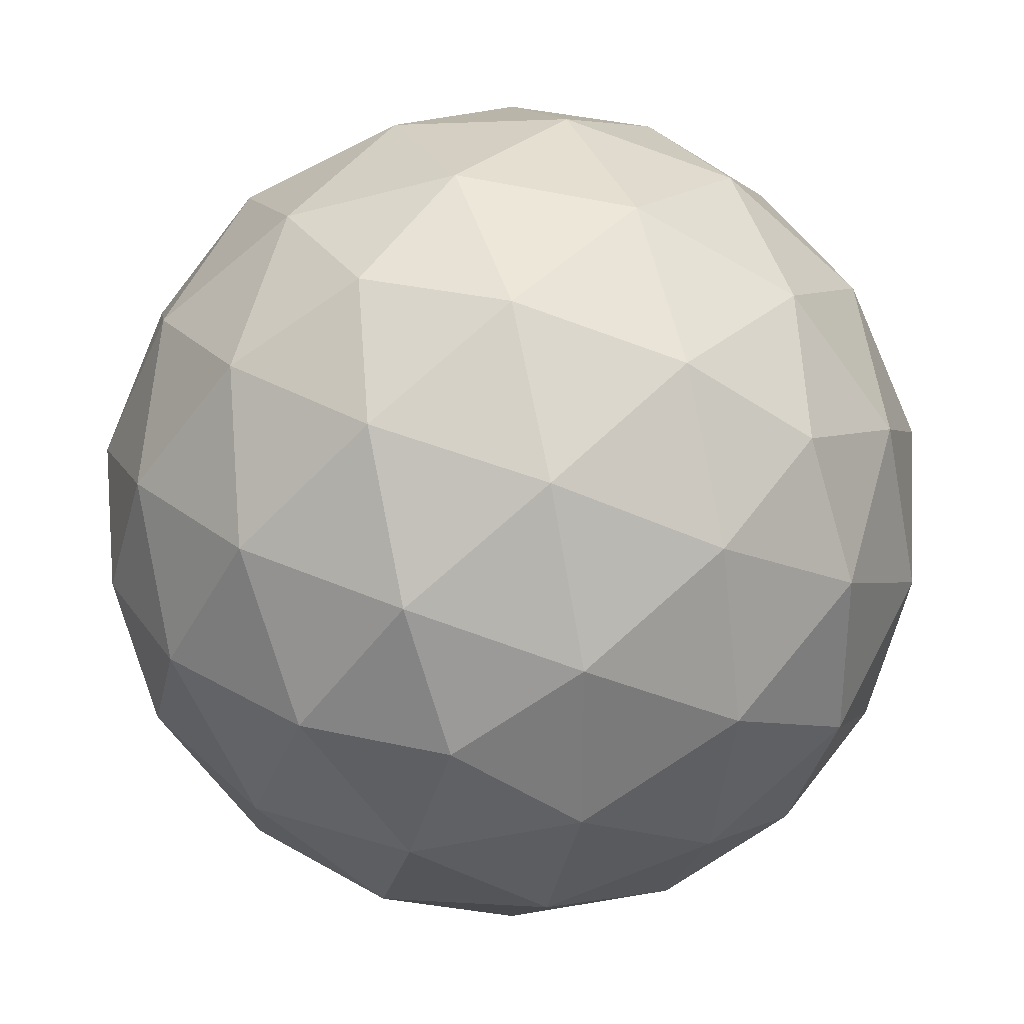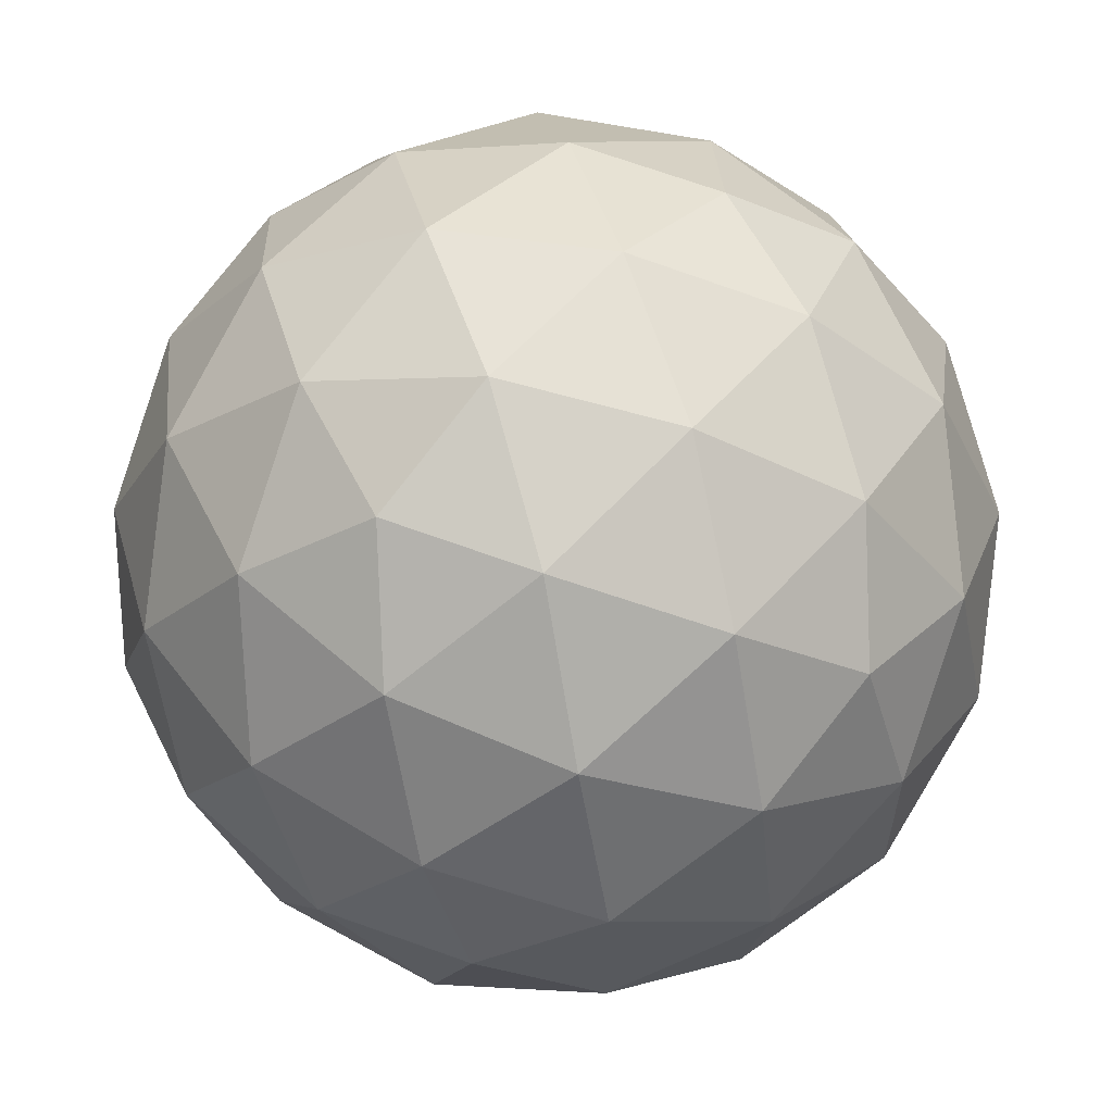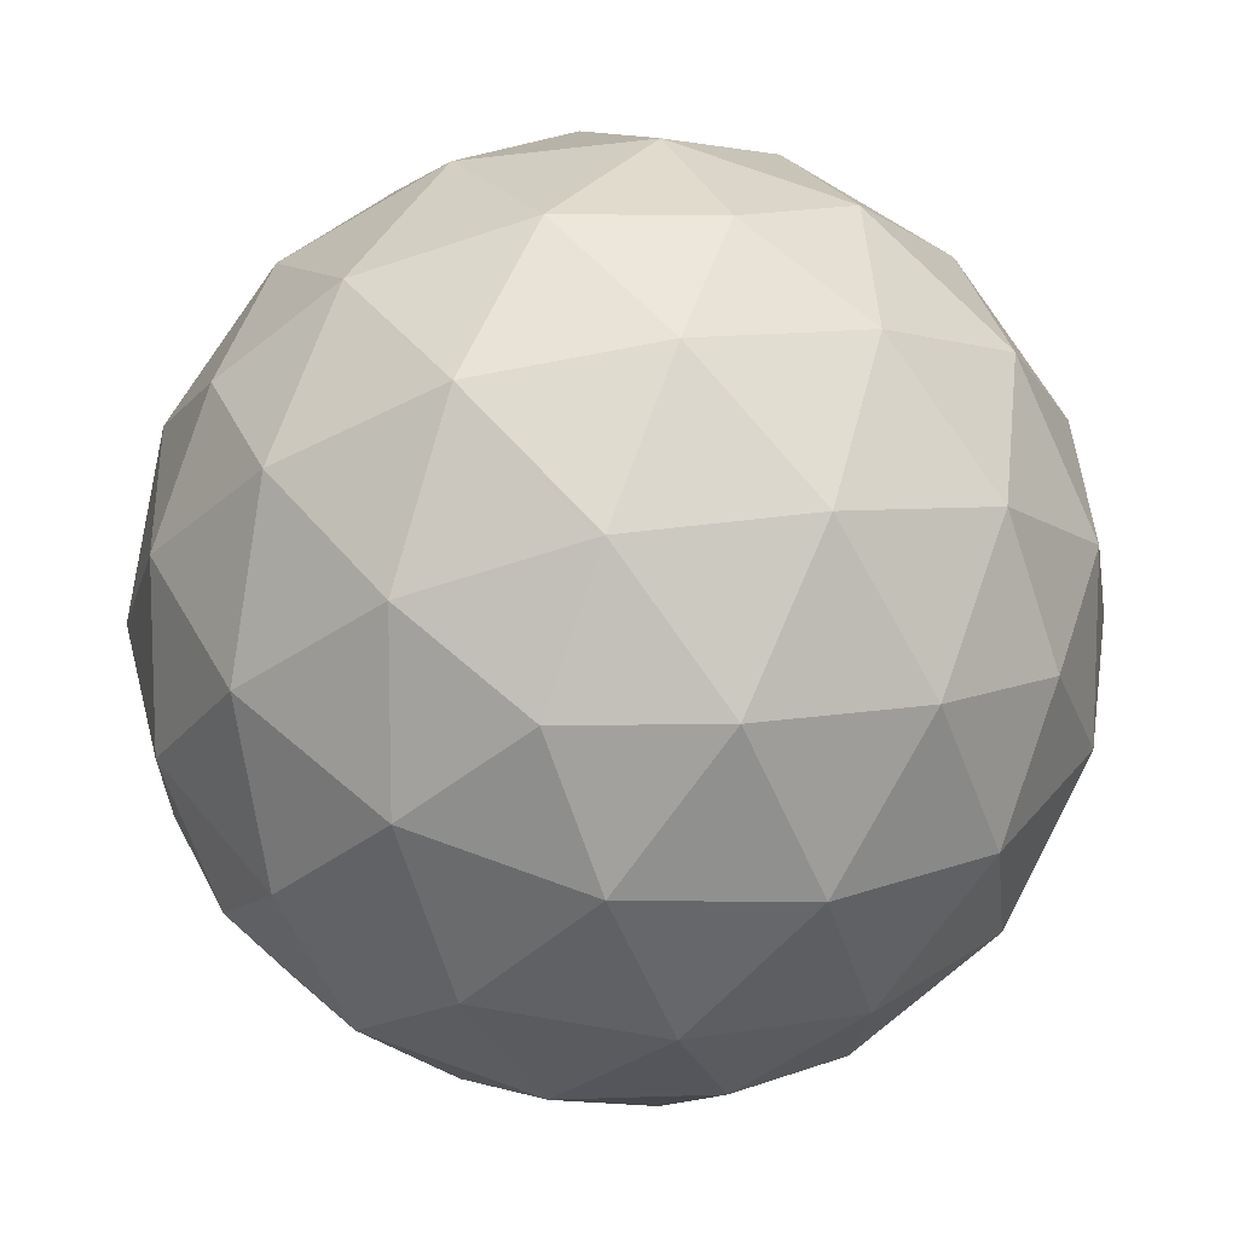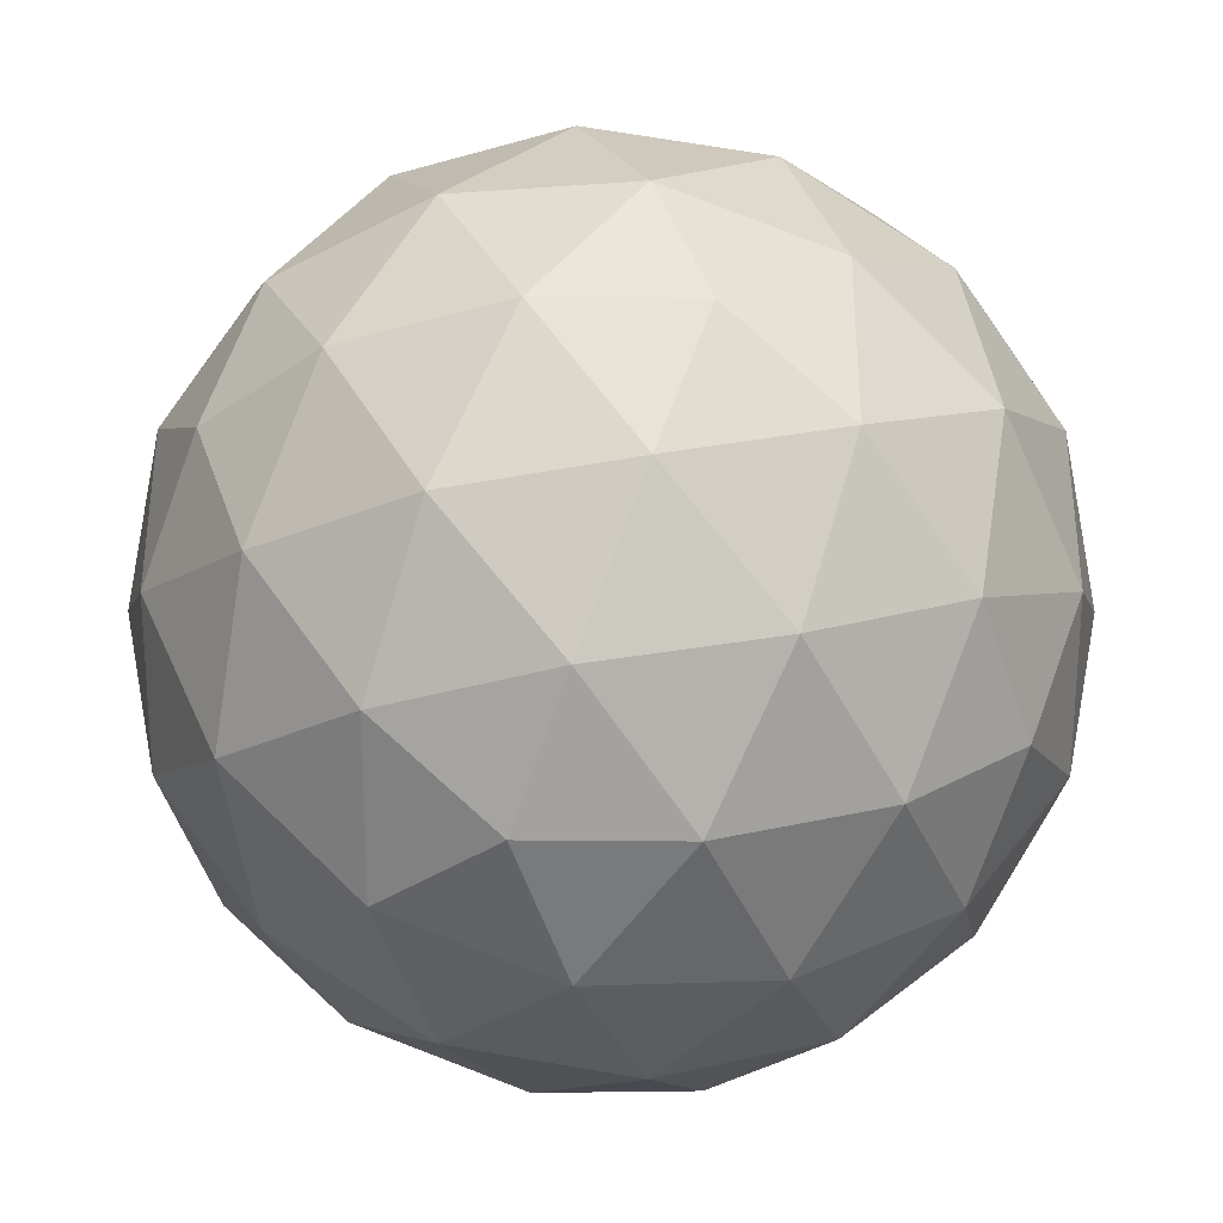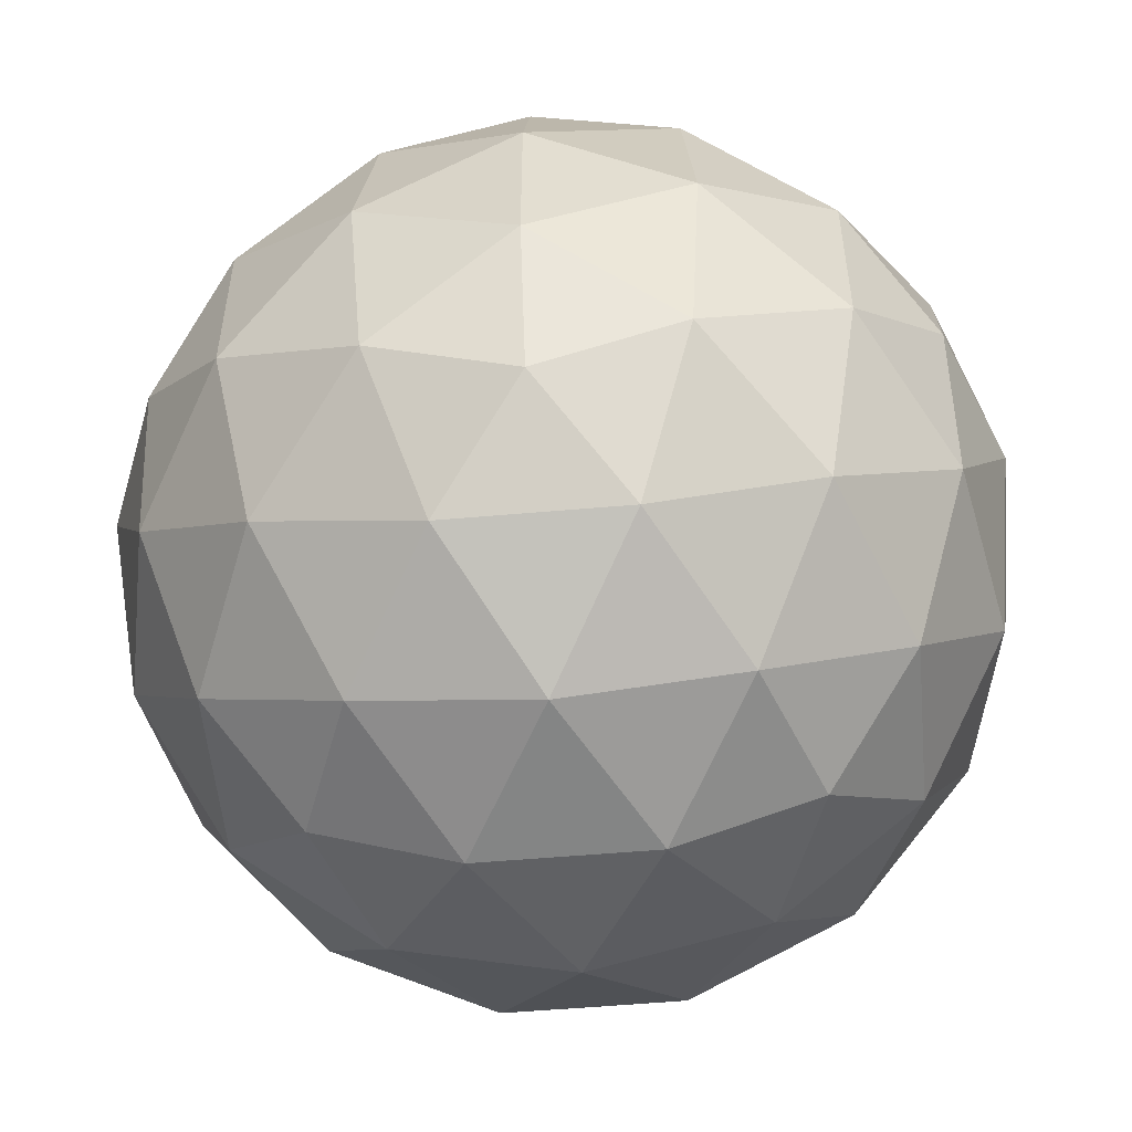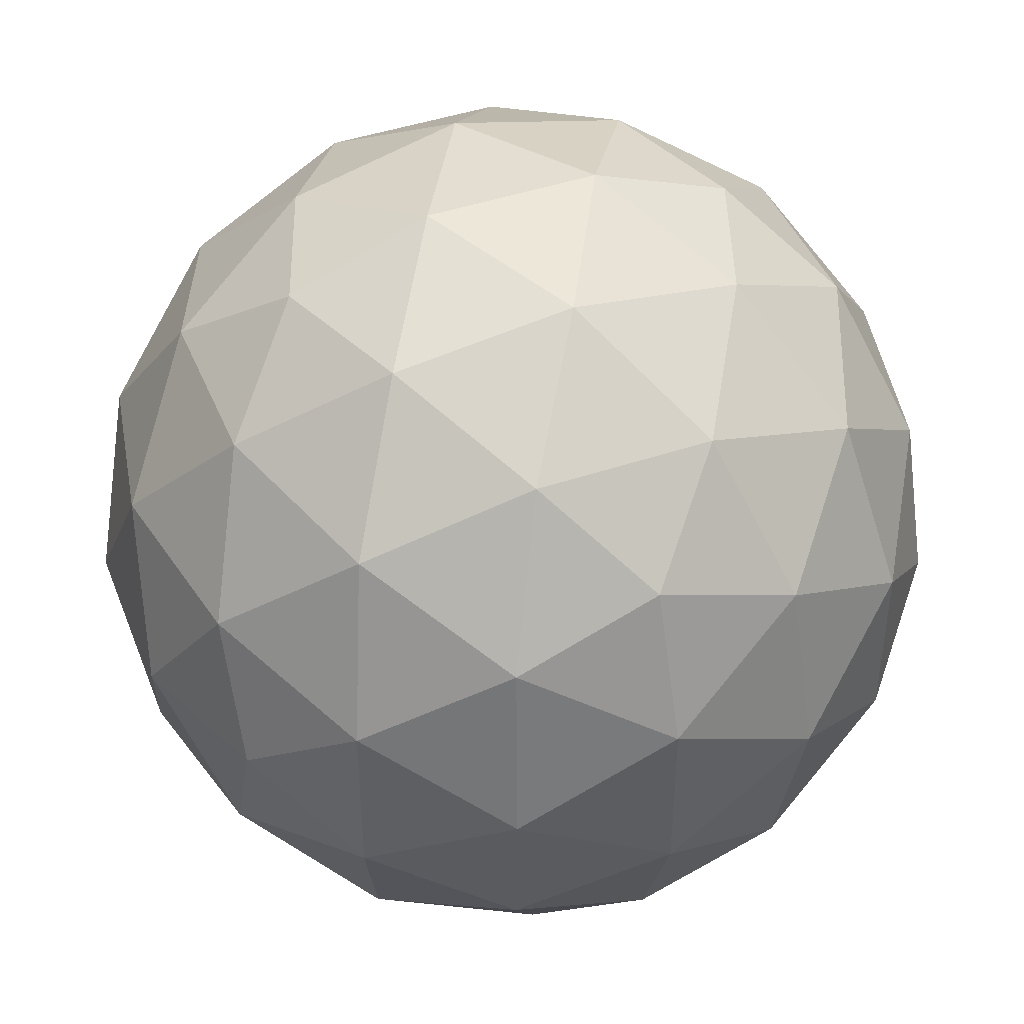
<metadata>
{"format":"obj","ext":"obj","renderer":"f3d","projection":"perspective","resolution":1024,"background":"white","views":[{"elev":31.9,"azim":39.3,"up":"+Y"},{"elev":60.6,"azim":-138.0,"up":"+Y"},{"elev":10.8,"azim":66.2,"up":"+Z"},{"elev":-35.4,"azim":110.8,"up":"+Z"},{"elev":-54.4,"azim":-84.7,"up":"+Y"},{"elev":44.3,"azim":-111.6,"up":"+Y"}]}
</metadata>
<code>
v -6.137e-17 -0.8507 -0.5257
v -7.103e-17 -0.9799 -0.1996
v 6.691e-18 0.8507 0.5257
v -0.3285 0.8544 0.4026
v -0.8507 0.5257 4.399e-18
v -0.6514 0.7311 -0.203
v -0.5257 -7.758e-18 -0.8507
v -0.4026 0.3285 -0.8544
v -0.5257 1.616e-17 0.8507
v -0.4026 -0.3285 0.8544
v -0.8507 -0.5257 4.399e-18
v -0.6514 -0.7311 -0.203
v 0.5257 3.279e-18 0.8507
v 0.4026 -0.3285 0.8544
v 1.589e-17 0.8507 -0.5257
v -0.203 0.6514 -0.7311
v 0.8507 0.5257 7.198e-19
v 0.8544 0.4026 0.3285
v 0.5257 1.248e-17 -0.8507
v 0.4026 0.3285 -0.8544
v 0.8507 -0.5257 2.559e-18
v 0.8544 -0.4026 -0.3285
v -2.506e-18 -0.8507 0.5257
v -0.3285 -0.8544 0.4026
v -0.5774 0.5774 0.5774
v -0.5774 -0.5774 -0.5774
v 0.3285 -0.8544 -0.4026
v -2.41e-17 0.3568 0.9342
v 3.836e-17 -0.3568 0.9342
v -5.221e-17 -0.3568 -0.9342
v 3.211e-17 0.3568 -0.9342
v 0.5774 0.5774 0.5774
v -0.9342 -9.777e-18 -0.3568
v -0.9342 2.302e-17 0.3568
v -0.5774 -0.5774 0.5774
v 0.9342 -1.446e-17 0.3568
v 0.5774 -0.5774 0.5774
v -0.5774 0.5774 -0.5774
v 0.5774 0.5774 -0.5774
v 0.6514 0.7311 0.203
v 0.9342 1.989e-17 -0.3568
v -0.3568 -0.9342 1.854e-17
v -0.3568 0.9342 3.727e-17
v 0.3568 0.9342 -1.738e-17
v 0.5774 -0.5774 -0.5774
v 0.3568 -0.9342 4.481e-18
v -0.7311 0.203 0.6514
v -0.3285 -0.8544 -0.4026
v -0.203 -0.6514 -0.7311
v 0.203 -0.6514 -0.7311
v -0.203 0.6514 0.7311
v 0.203 0.6514 0.7311
v 0.3285 0.8544 0.4026
v 1.247e-17 0.9799 0.1996
v 0.9799 0.1996 -1.103e-17
v 0.8544 0.4026 -0.3285
v 0.6514 0.7311 -0.203
v -0.8544 0.4026 -0.3285
v -0.9799 0.1996 7.53e-18
v -0.6514 0.7311 0.203
v -0.8544 0.4026 0.3285
v 0.6514 -0.7311 -0.203
v 0.8544 -0.4026 0.3285
v 0.9799 -0.1996 7.53e-18
v 0.6514 -0.7311 0.203
v -0.7311 0.203 -0.6514
v -0.1996 -1.896e-17 -0.9799
v -0.7311 -0.203 0.6514
v -0.7311 -0.203 -0.6514
v -0.4026 -0.3285 -0.8544
v -0.4026 0.3285 0.8544
v -0.1996 -4.034e-19 0.9799
v 0.1996 -6.588e-18 0.9799
v -0.203 -0.6514 0.7311
v 0.1996 1.197e-17 -0.9799
v -0.8544 -0.4026 -0.3285
v 0.4026 0.3285 0.8544
v 0.203 -0.6514 0.7311
v 0.4026 -0.3285 -0.8544
v 0.203 0.6514 -0.7311
v 0.7311 0.203 0.6514
v -0.9799 -0.1996 1.371e-17
v -0.8544 -0.4026 0.3285
v -0.6514 -0.7311 0.203
v 0.7311 -0.203 0.6514
v 0.3285 -0.8544 0.4026
v -0.3285 0.8544 -0.4026
v 0.7311 0.203 -0.6514
v 0.3285 0.8544 -0.4026
v 0.7311 -0.203 -0.6514
v -3.16e-17 -0.9799 0.1996
v -6.723e-19 0.9799 -0.1996
f 27 2 1
f 54 4 3
f 60 6 5
f 69 66 7
f 71 47 9
f 83 82 11
f 81 77 13
f 89 80 15
f 40 18 17
f 79 75 19
f 62 22 21
f 86 78 23
f 2 48 1
f 48 49 1
f 49 50 1
f 50 27 1
f 2 27 46
f 4 51 3
f 51 52 3
f 52 53 3
f 53 54 3
f 4 54 43
f 6 58 5
f 58 59 5
f 59 61 5
f 61 60 5
f 6 60 43
f 66 8 7
f 8 67 7
f 67 70 7
f 70 69 7
f 8 66 38
f 47 68 9
f 68 10 9
f 10 72 9
f 72 71 9
f 10 68 35
f 82 76 11
f 76 12 11
f 12 84 11
f 84 83 11
f 12 76 26
f 12 48 42
f 77 73 13
f 73 14 13
f 14 85 13
f 85 81 13
f 14 73 29
f 14 78 37
f 80 16 15
f 16 87 15
f 87 92 15
f 92 89 15
f 16 80 31
f 16 8 38
f 18 55 17
f 55 56 17
f 56 57 17
f 57 40 17
f 18 40 32
f 18 81 36
f 75 20 19
f 20 88 19
f 88 90 19
f 90 79 19
f 20 75 31
f 20 80 39
f 22 64 21
f 64 63 21
f 63 65 21
f 65 62 21
f 22 62 45
f 78 74 23
f 74 24 23
f 24 91 23
f 91 86 23
f 24 74 35
f 24 84 42
f 71 51 25
f 4 60 25
f 61 47 25
f 76 69 26
f 70 49 26
f 48 12 26
f 27 50 45
f 27 62 46
f 77 52 28
f 72 73 28
f 78 14 29
f 10 74 29
f 79 50 30
f 67 75 30
f 80 20 31
f 8 16 31
f 81 18 32
f 40 53 32
f 82 59 33
f 58 66 33
f 83 68 34
f 84 24 35
f 85 63 36
f 64 55 36
f 86 65 37
f 6 87 38
f 89 57 39
f 56 88 39
f 40 57 44
f 22 90 41
f 2 91 42
f 54 92 43
f 62 27 45
f 71 25 47
f 61 34 47
f 48 2 42
f 48 26 49
f 70 30 49
f 49 30 50
f 79 45 50
f 51 4 25
f 71 28 51
f 51 28 52
f 77 32 52
f 52 32 53
f 53 40 44
f 53 44 54
f 55 18 36
f 64 41 55
f 55 41 56
f 56 39 57
f 89 44 57
f 58 6 38
f 58 33 59
f 82 34 59
f 60 4 43
f 61 25 60
f 59 34 61
f 65 46 62
f 64 36 63
f 85 37 63
f 64 22 41
f 63 37 65
f 86 46 65
f 58 38 66
f 69 33 66
f 67 8 31
f 47 34 68
f 83 35 68
f 70 26 69
f 76 33 69
f 67 30 70
f 72 28 71
f 72 10 29
f 77 28 73
f 72 29 73
f 78 29 74
f 74 10 35
f 79 30 75
f 67 31 75
f 82 33 76
f 81 32 77
f 86 37 78
f 90 45 79
f 89 39 80
f 85 36 81
f 83 34 82
f 84 35 83
f 84 12 42
f 85 14 37
f 91 46 86
f 87 16 38
f 87 6 43
f 88 20 39
f 56 41 88
f 92 44 89
f 88 41 90
f 90 22 45
f 91 24 42
f 91 2 46
f 87 43 92
f 54 44 92

</code>
